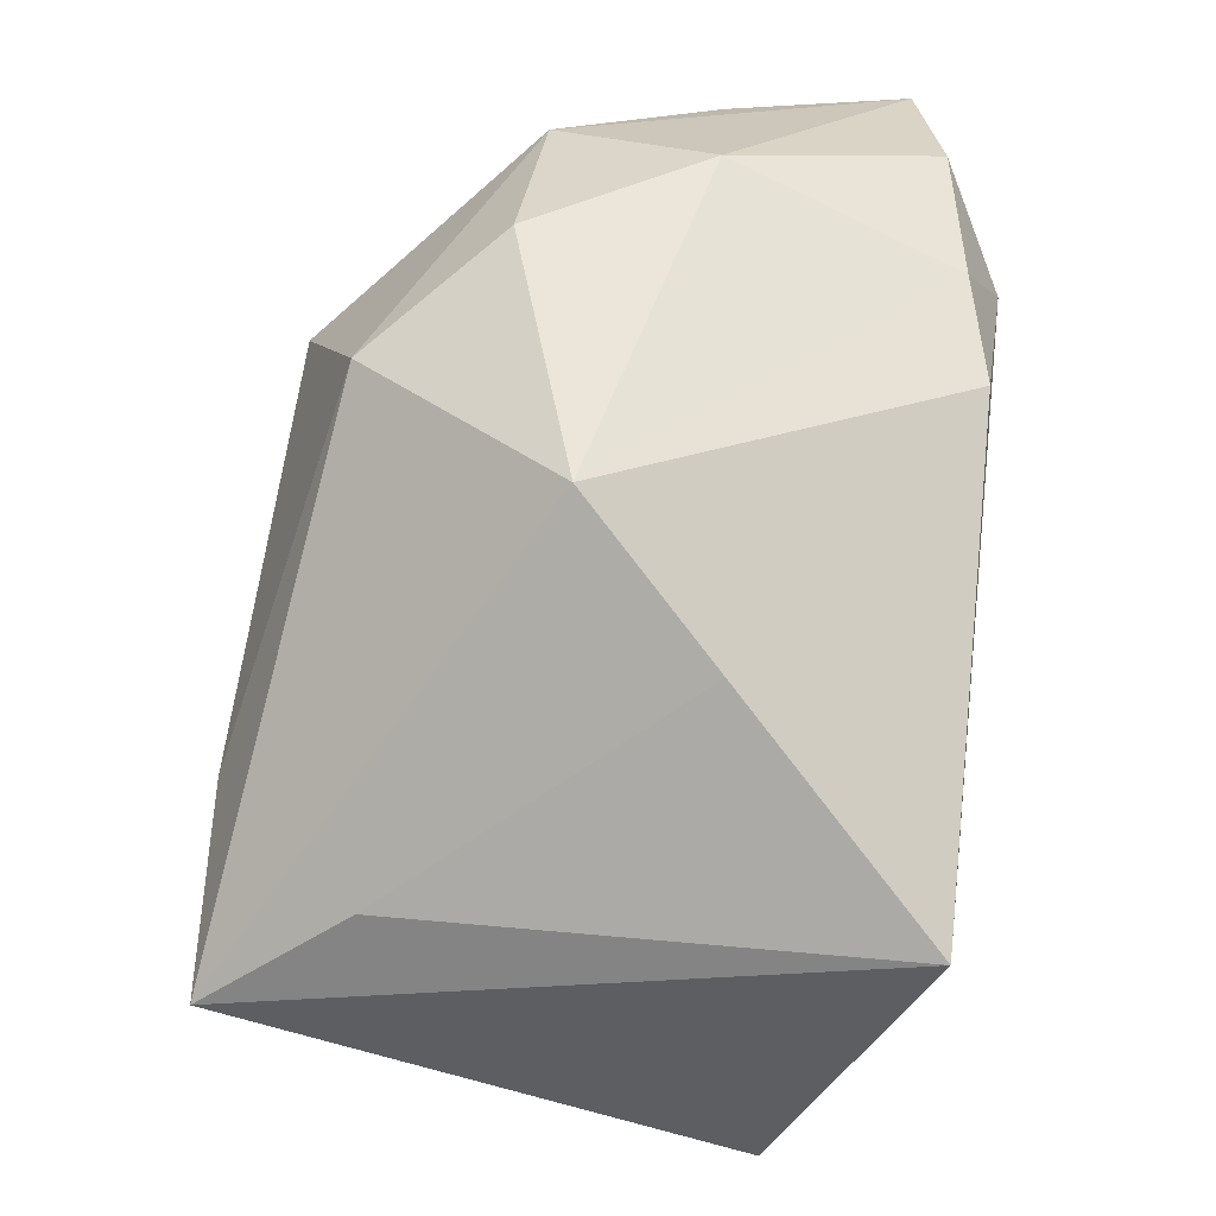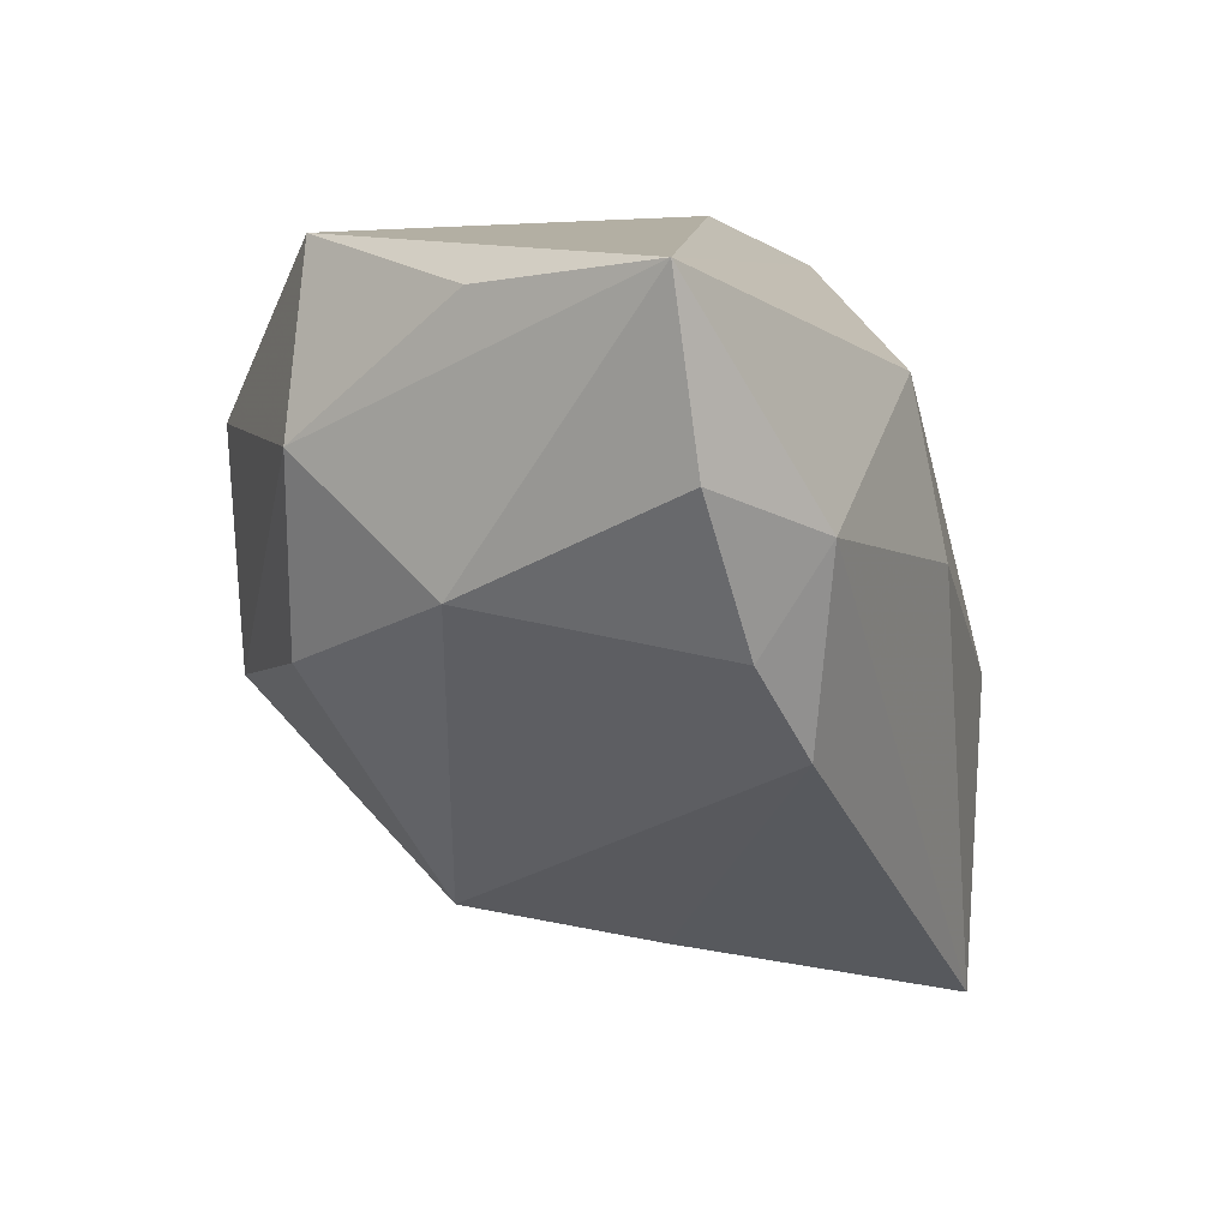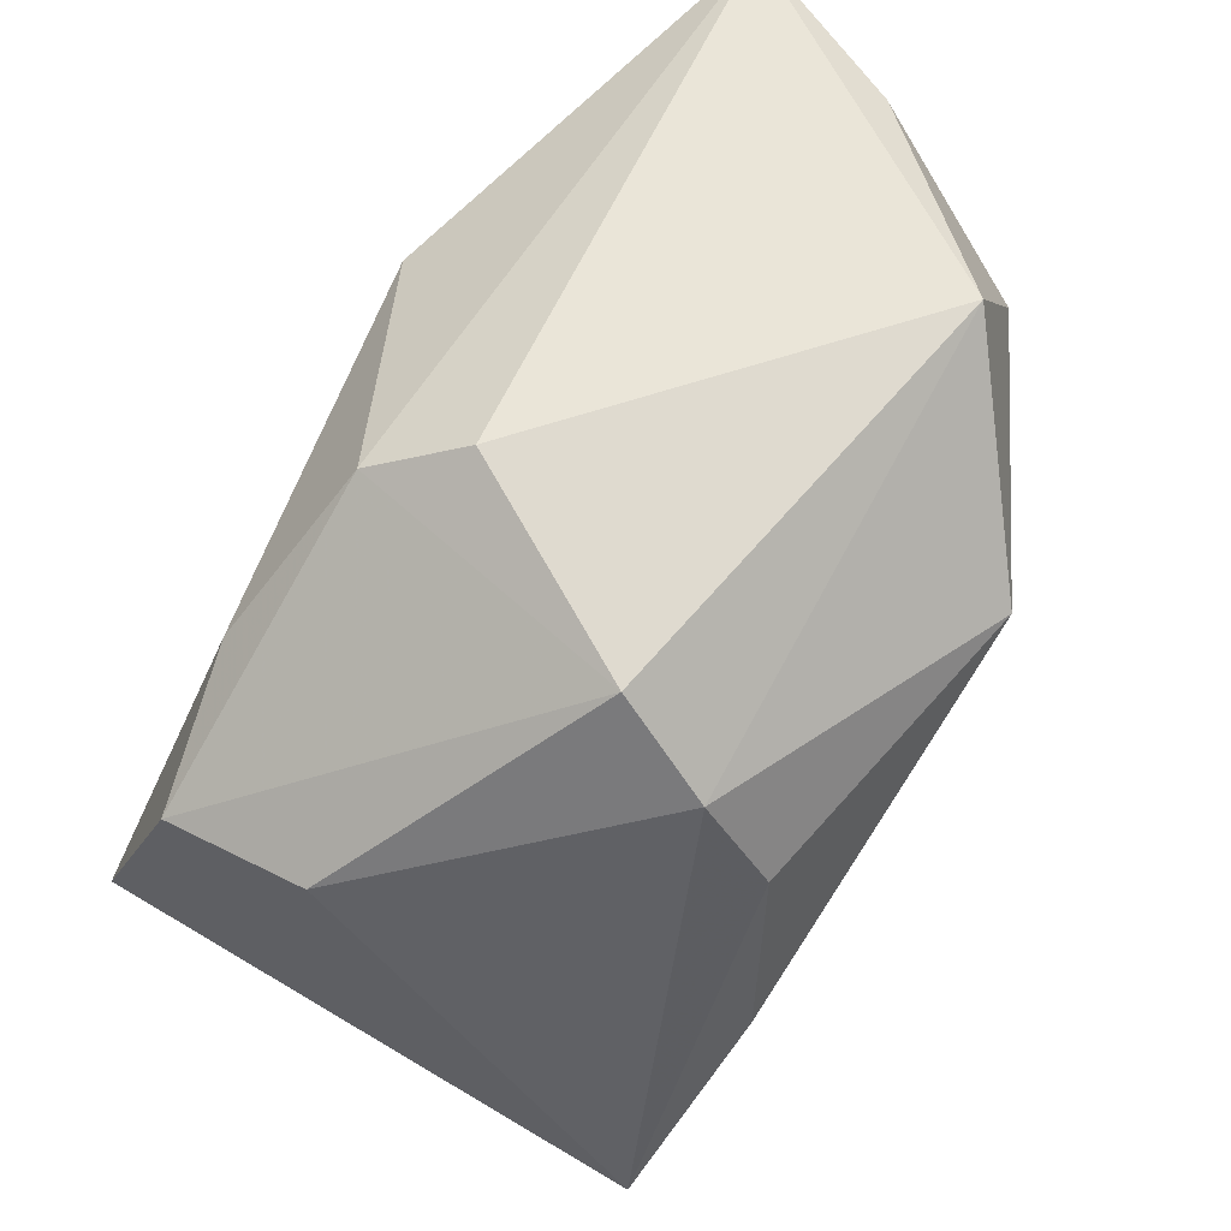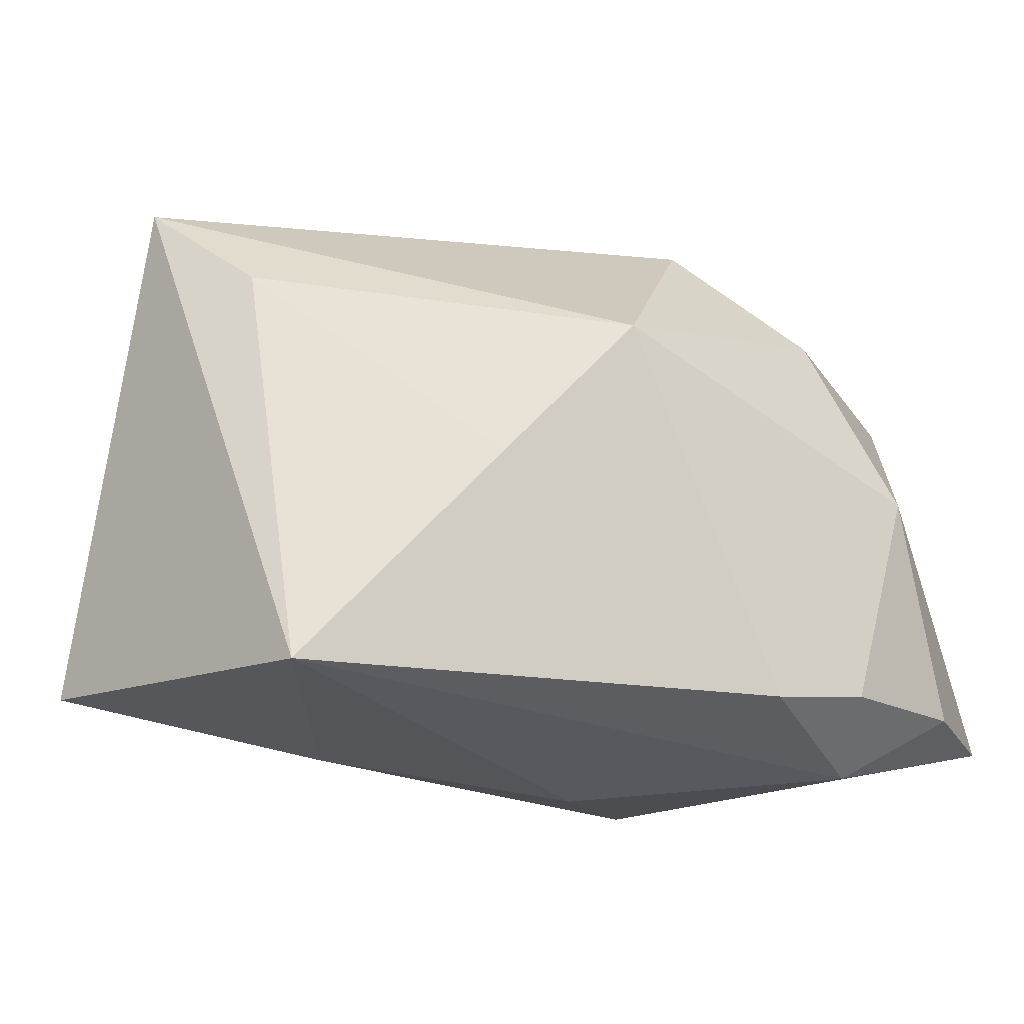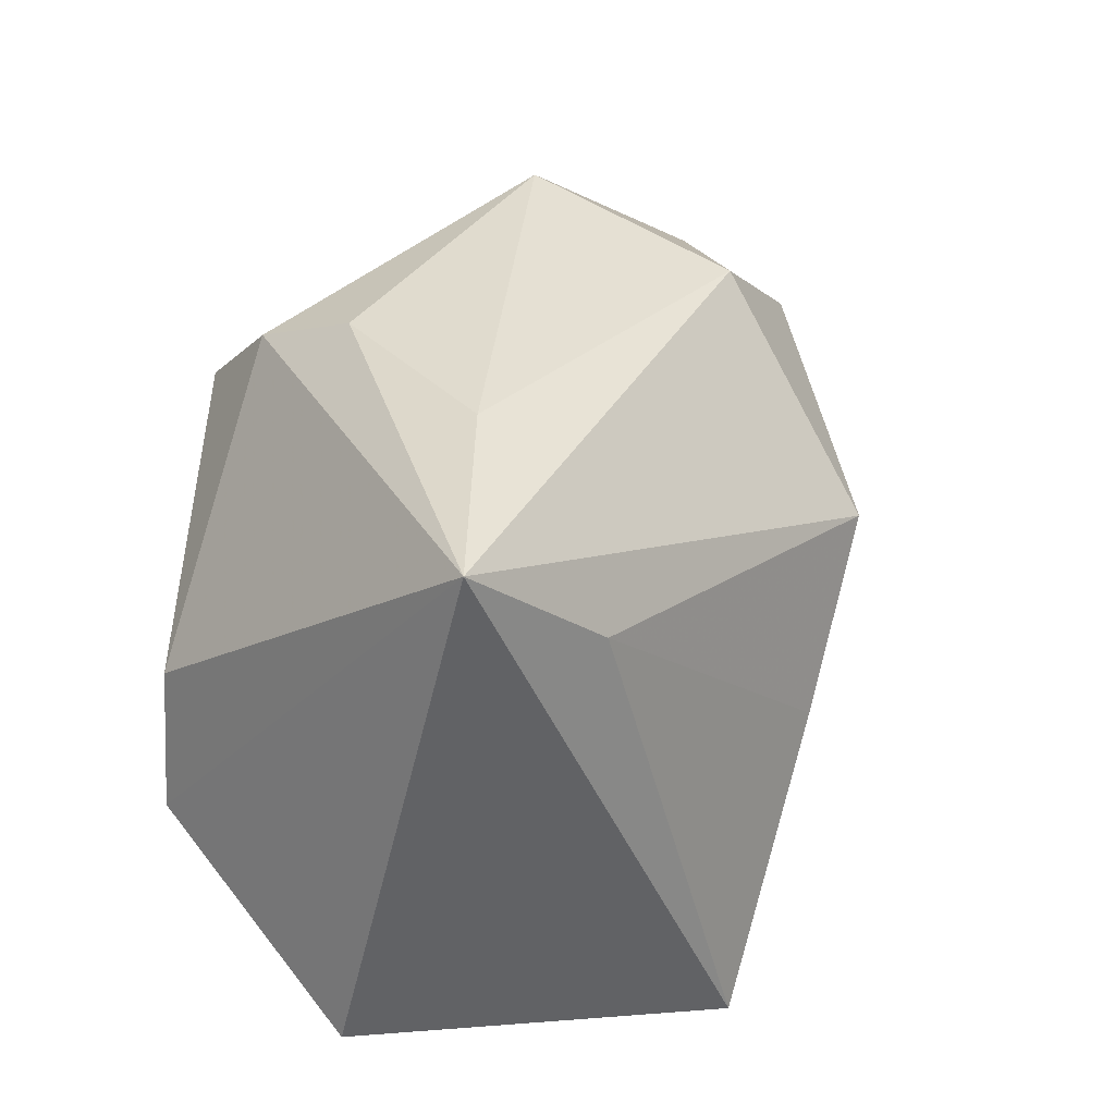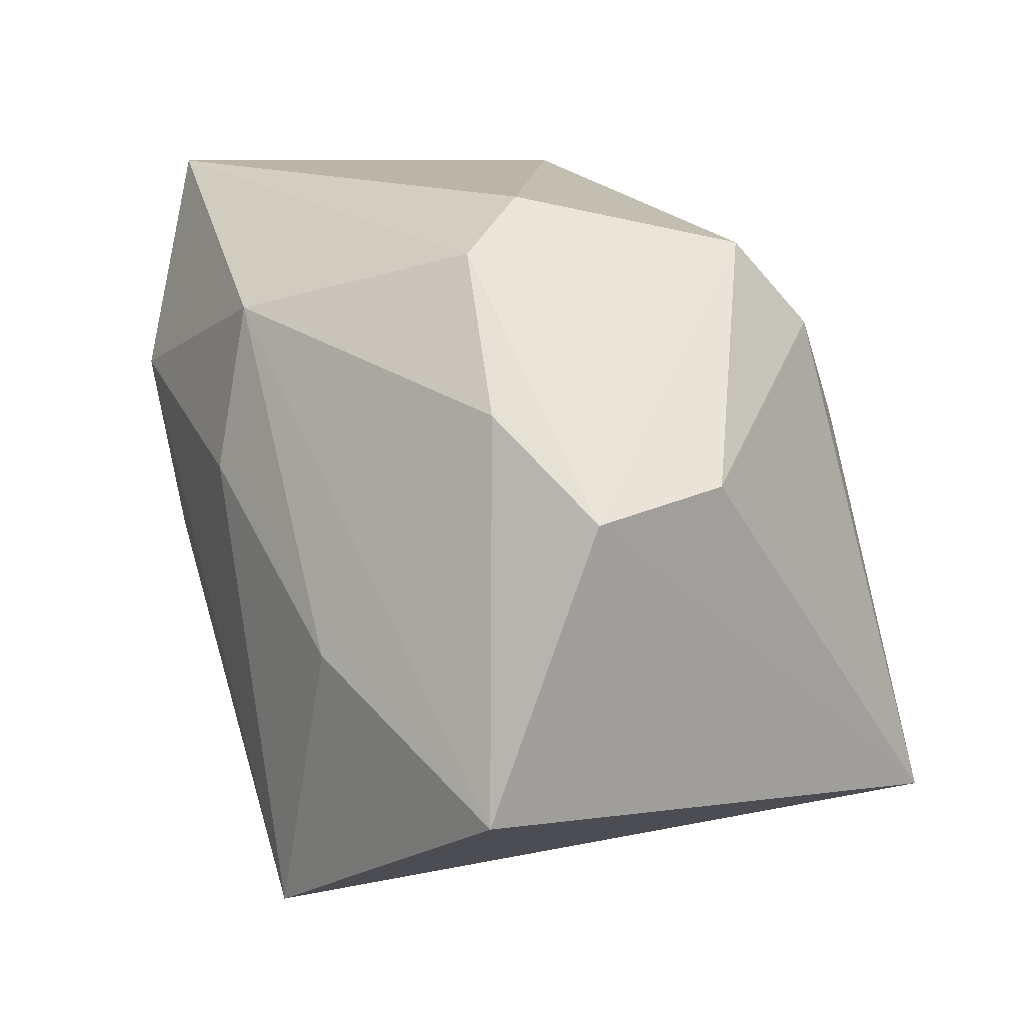
<metadata>
{"format":"obj","ext":"obj","renderer":"f3d","projection":"perspective","resolution":1024,"background":"white","views":[{"elev":-66.1,"azim":77.9,"up":"+Y"},{"elev":11.1,"azim":110.6,"up":"+Y"},{"elev":59.6,"azim":-49.9,"up":"+Y"},{"elev":-27.3,"azim":17.5,"up":"+Z"},{"elev":37.7,"azim":-43.4,"up":"+Z"},{"elev":13.5,"azim":-116.1,"up":"+Y"}]}
</metadata>
<code>
v 0.04227 0.03039 -0.01802
v -0.03743 0.007585 0.00306
v -0.009464 0.03039 -0.003149
v 0.03219 -0.001812 0.01609
v -0.04049 -0.0189 -0.02075
v 0.04125 0.01492 -0.01987
v -0.01718 -0.01238 0.03134
v 0.03964 0.005177 0.0001748
v 0.01963 -0.02376 0.00831
v 0.03621 0.01538 0.01431
v -0.02753 0.01358 -0.0143
v 0.01354 0.01371 0.03134
v 0.005477 0.01934 -0.02503
v 0.004709 0.004066 -0.02822
v 0.01969 -0.006123 0.02694
v -0.01652 0.0258 0.01679
v 0.02859 -0.007038 -0.02429
v 0.008393 -0.02886 -0.006017
v -0.01671 -0.009496 -0.02632
v -0.01654 0.01765 0.02479
v -0.008672 -0.03597 -0.02753
v -0.0399 0.006062 -0.0103
v 0.03499 0.001396 -0.02177
v -0.01807 -0.02882 0.01801
v 0.03117 0.01025 -0.02658
v 0.02537 0.03039 0.01754
v -0.01475 0.02602 -0.01064
v -0.03096 -0.02609 0.02973
v -0.01431 0.007668 0.02966
v 0.0383 0.02785 -0.001215
f 21 28 5
f 9 28 24
f 24 28 21
f 26 1 3
f 5 11 13
f 9 24 18
f 18 24 21
f 18 17 9
f 21 17 18
f 9 8 4
f 20 2 28
f 22 11 5
f 22 5 28
f 28 2 22
f 21 5 19
f 5 13 19
f 25 13 1
f 25 17 21
f 1 8 6
f 6 25 1
f 1 26 30
f 15 28 9
f 9 4 15
f 16 26 3
f 16 20 26
f 2 20 16
f 16 22 2
f 14 19 13
f 13 25 14
f 21 19 14
f 14 25 21
f 27 13 11
f 1 13 27
f 11 22 27
f 3 1 27
f 27 16 3
f 22 16 27
f 23 6 8
f 9 17 23
f 23 8 9
f 17 25 23
f 25 6 23
f 10 4 8
f 10 8 1
f 1 30 10
f 10 30 26
f 10 15 4
f 28 15 7
f 26 20 12
f 12 10 26
f 15 10 12
f 12 7 15
f 29 12 20
f 7 12 29
f 29 20 28
f 28 7 29

</code>
